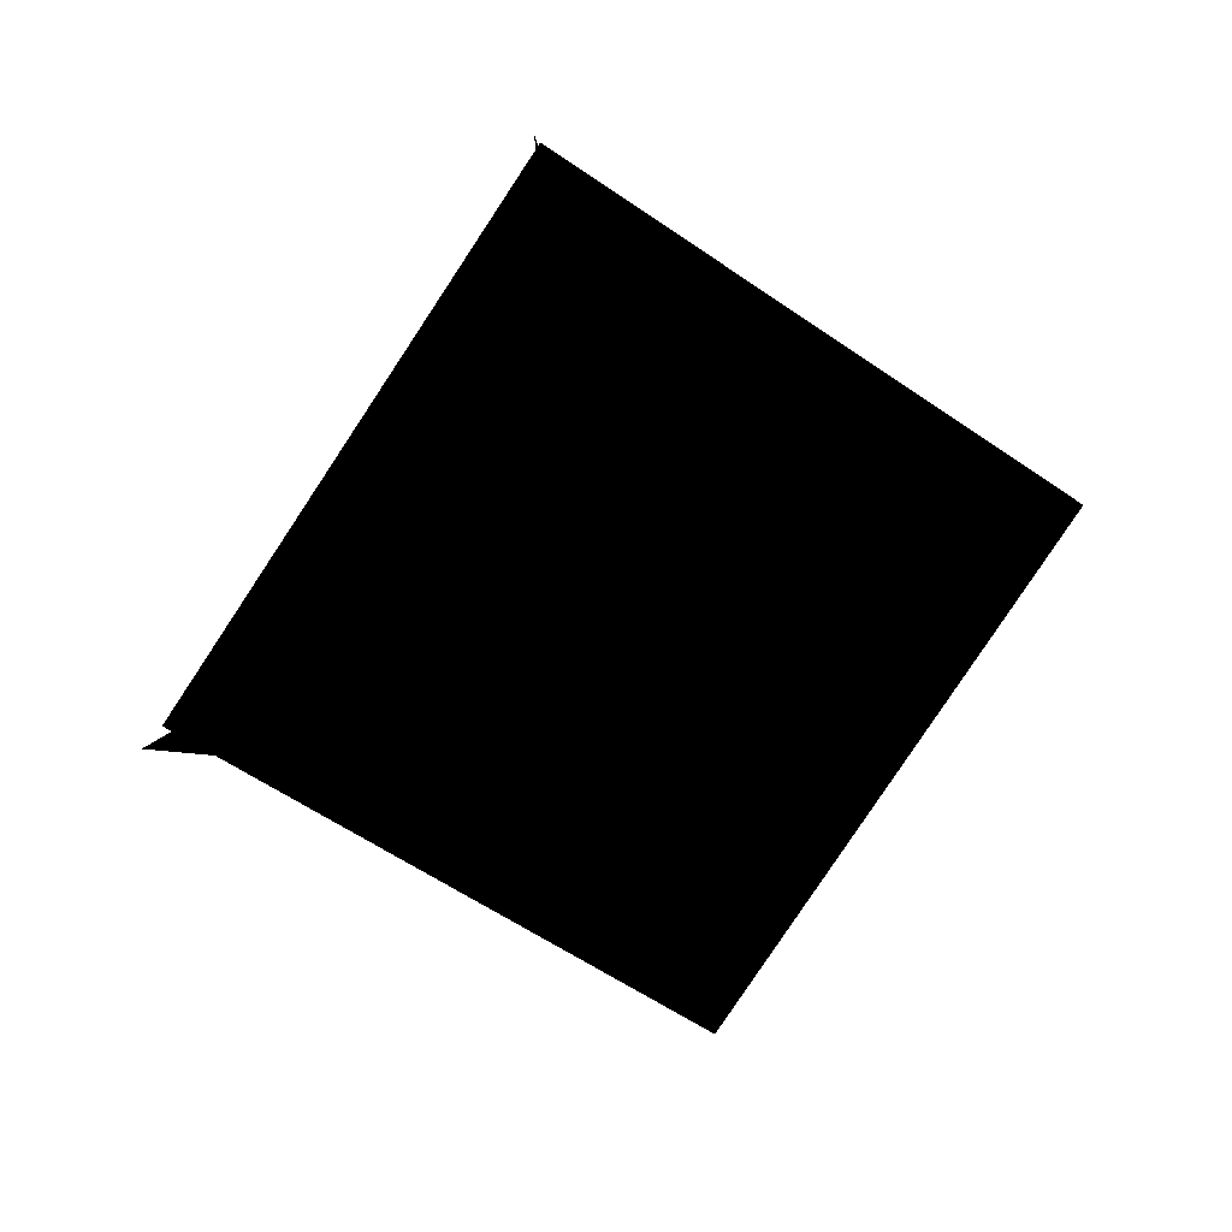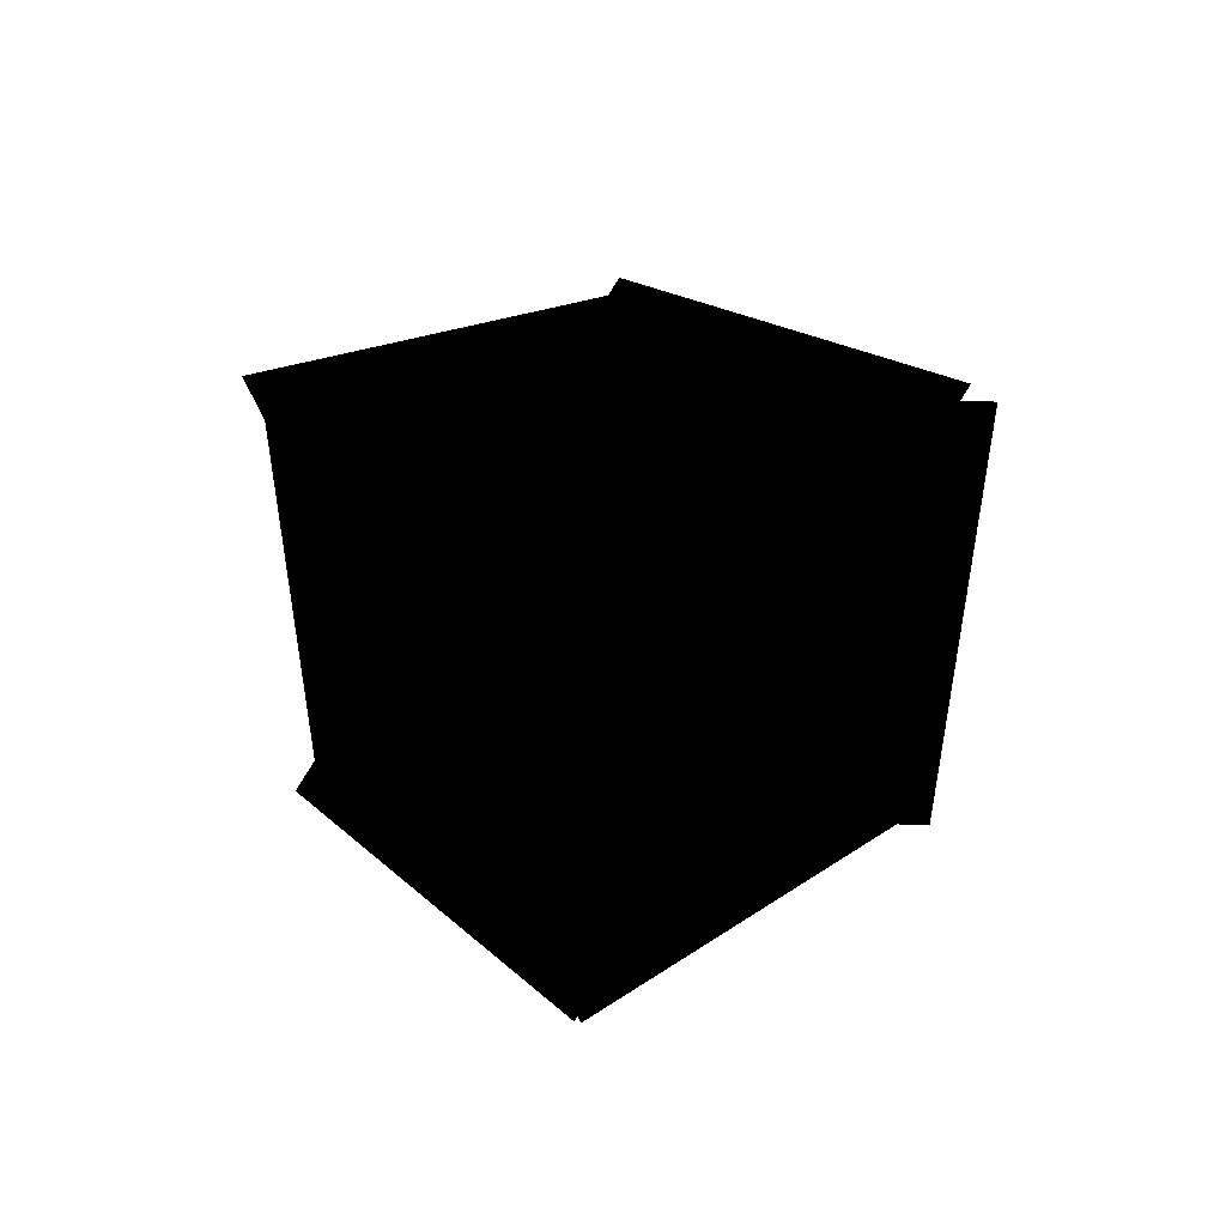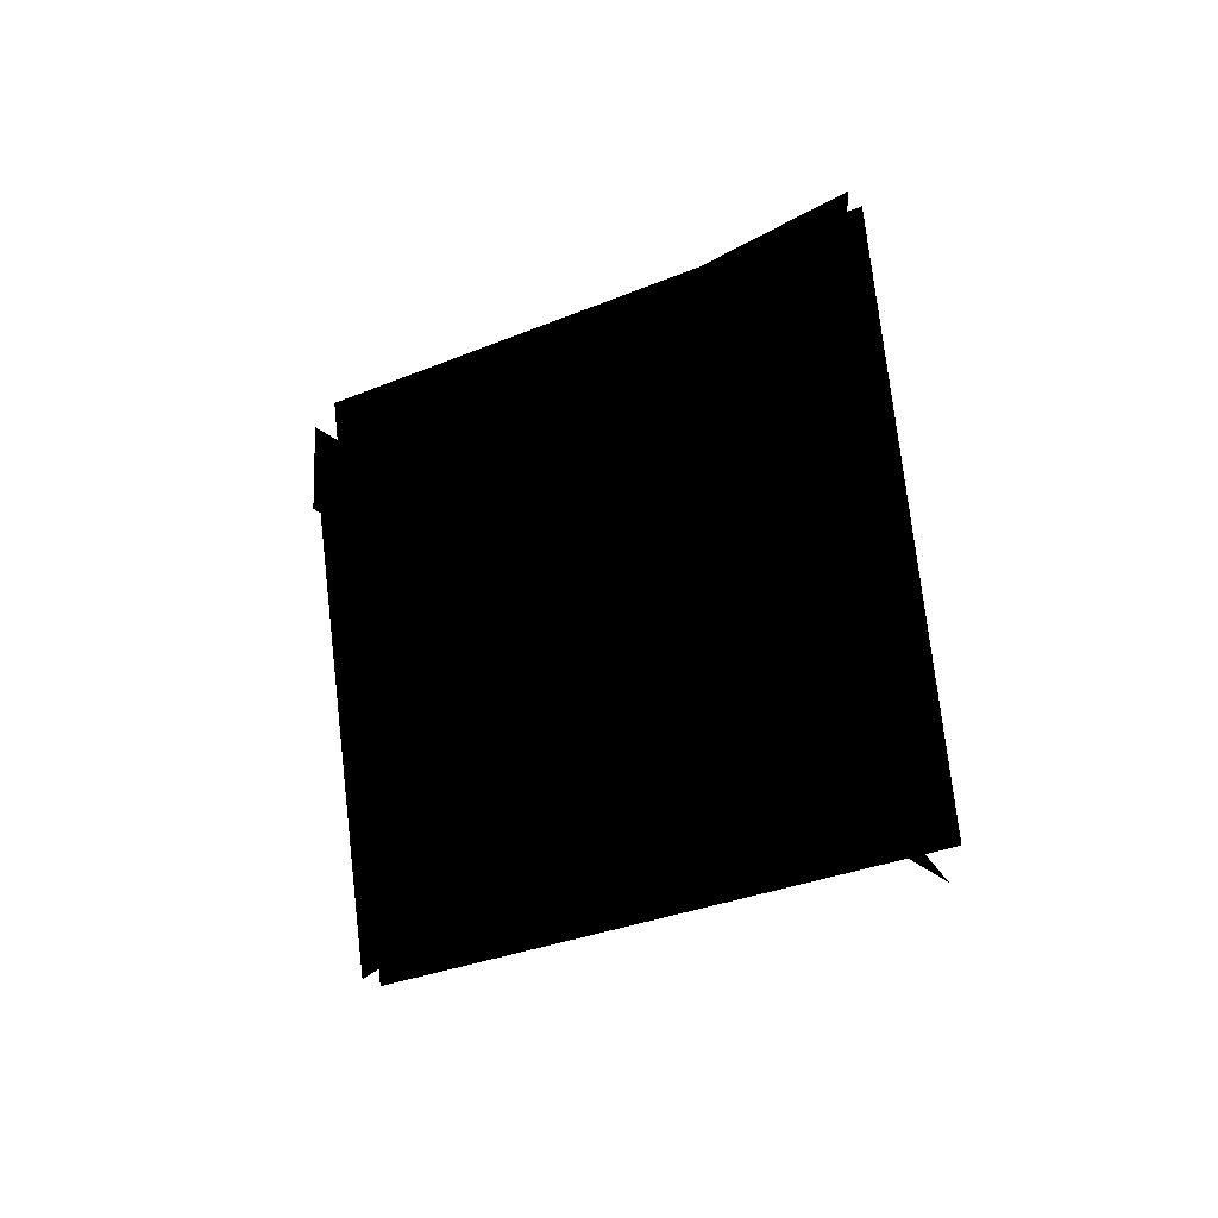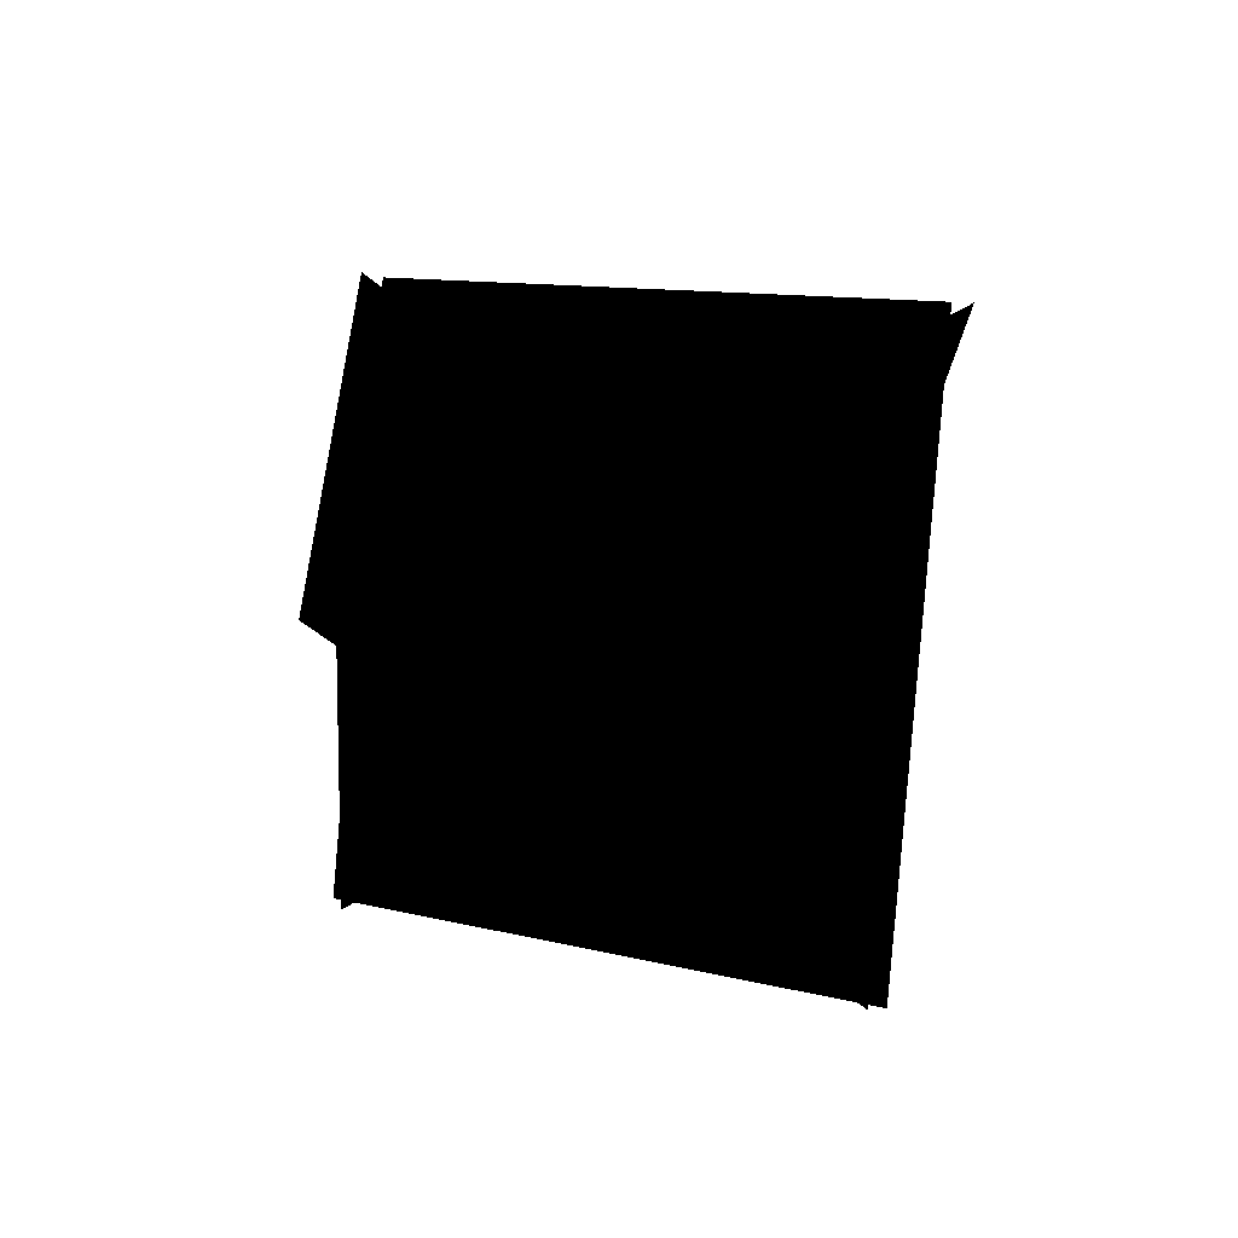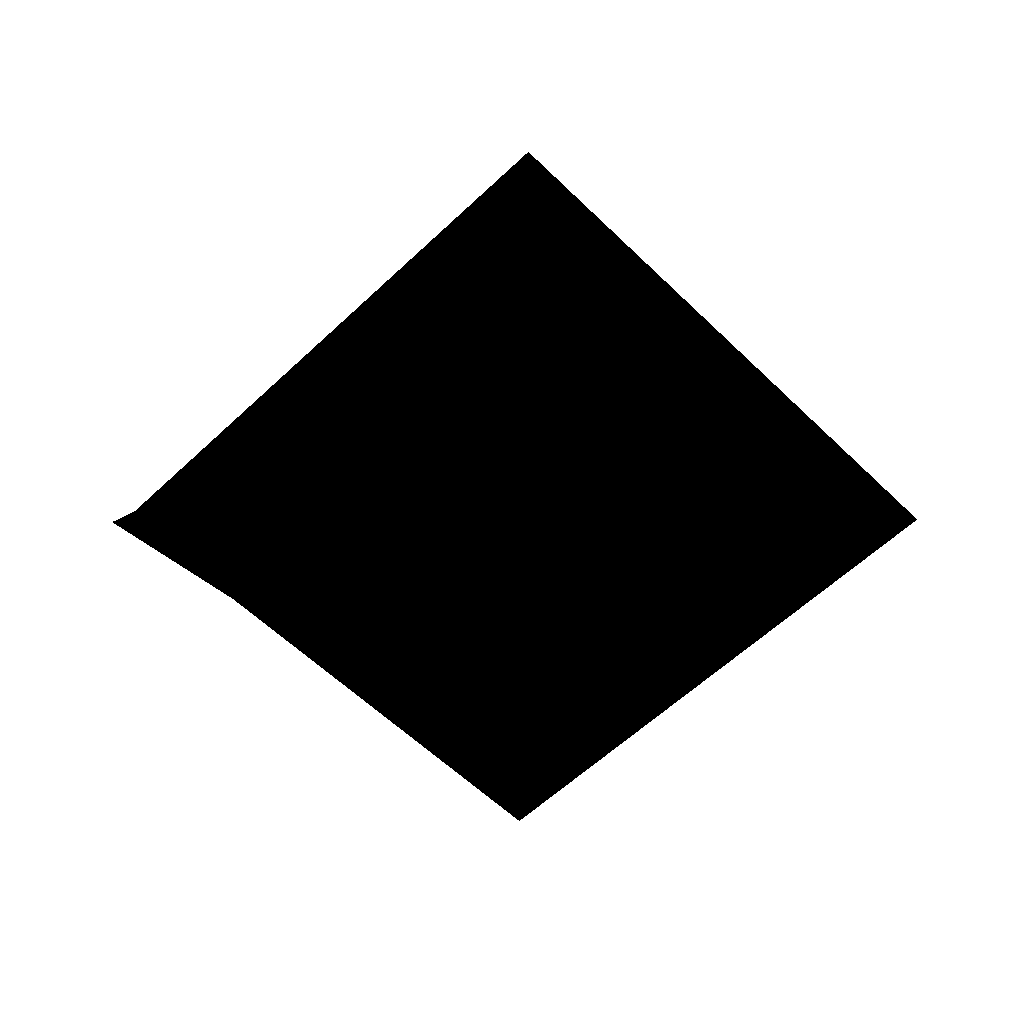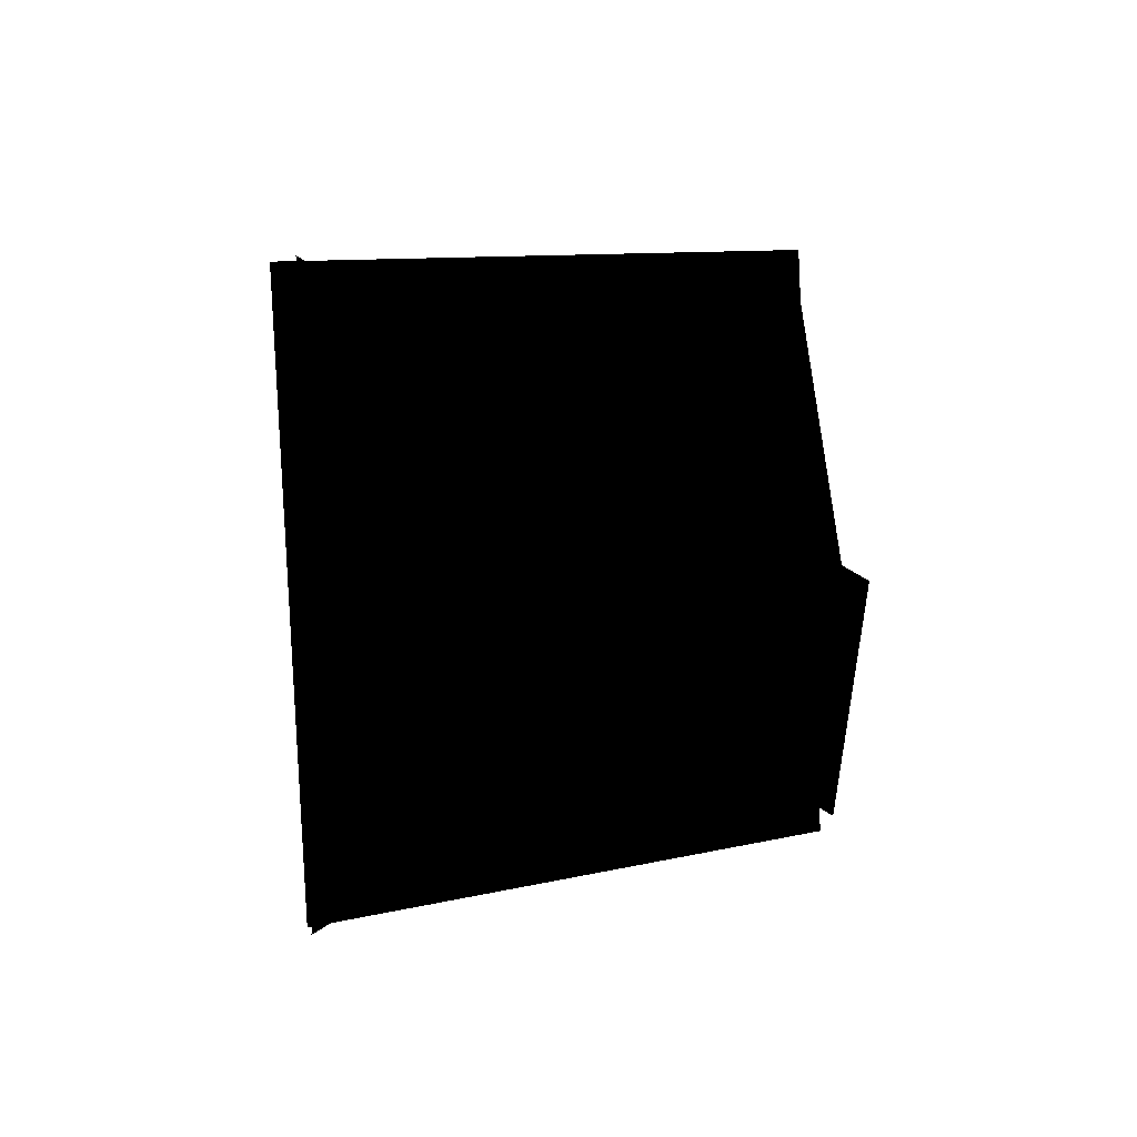
<metadata>
{"format":"obj","ext":"obj","renderer":"f3d","projection":"perspective","resolution":1024,"background":"white","views":[{"elev":62.7,"azim":-15.1,"up":"+Z"},{"elev":50.8,"azim":92.5,"up":"+Z"},{"elev":40.2,"azim":-132.3,"up":"+Y"},{"elev":-56.7,"azim":-130.9,"up":"+Z"},{"elev":-12.3,"azim":-0.7,"up":"+Y"},{"elev":-54.8,"azim":-51.7,"up":"+Z"}]}
</metadata>
<code>
v 3.601 0.1608 -0.02527
v -3.47 0.1608 -0.02527
v 0.06543 2.661 2.475
v 0.06543 -2.339 -2.525
v -0.1348 -2.306 2.12
v -0.1348 2.694 -2.88
v -3.67 0.1937 -0.38
v 3.401 0.1937 -0.38
v 0.06909 2.857 2.314
v 0.06909 -2.143 -2.686
v 0.06909 2.857 -2.686
v 0.06909 -2.143 2.314
g polygon0
f 1 2 3
f 1 4 2
f 5 6 7
f 5 8 6
f 9 10 11
f 9 12 10

</code>
